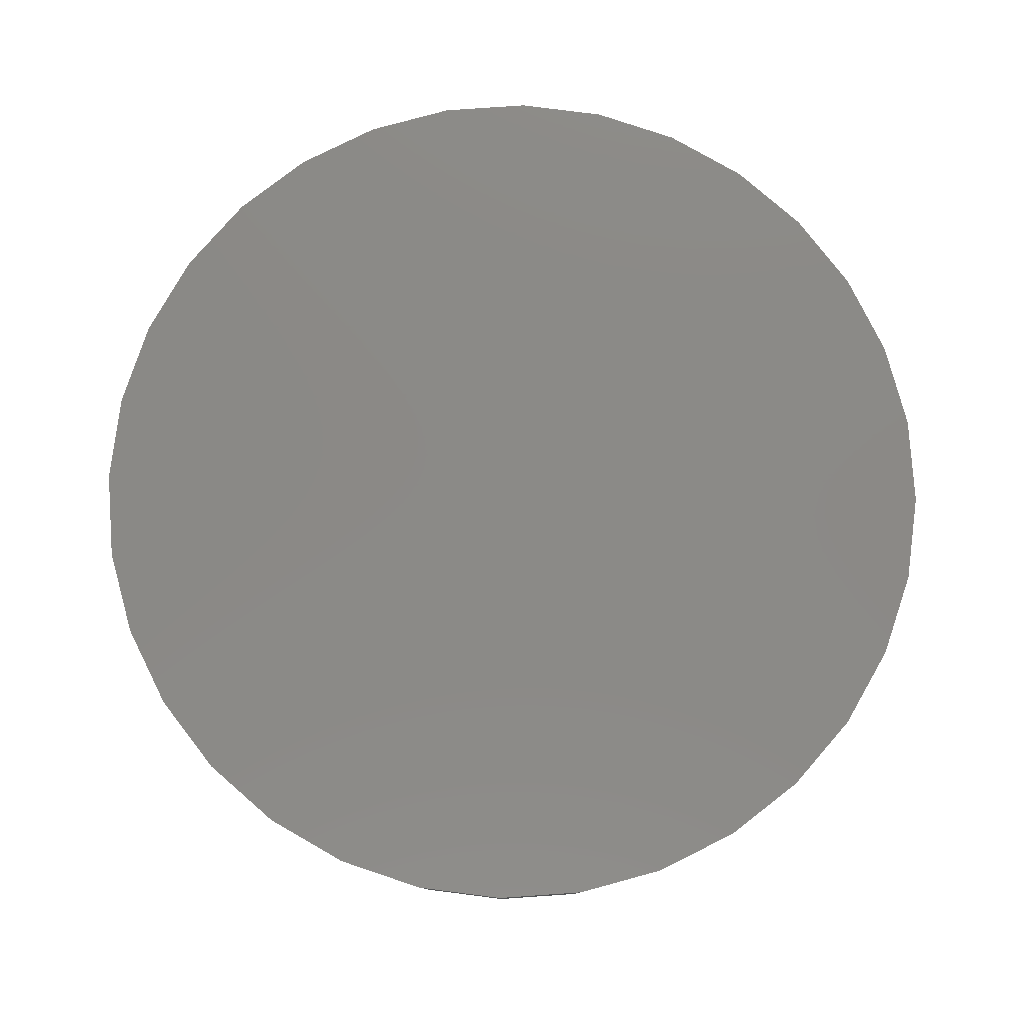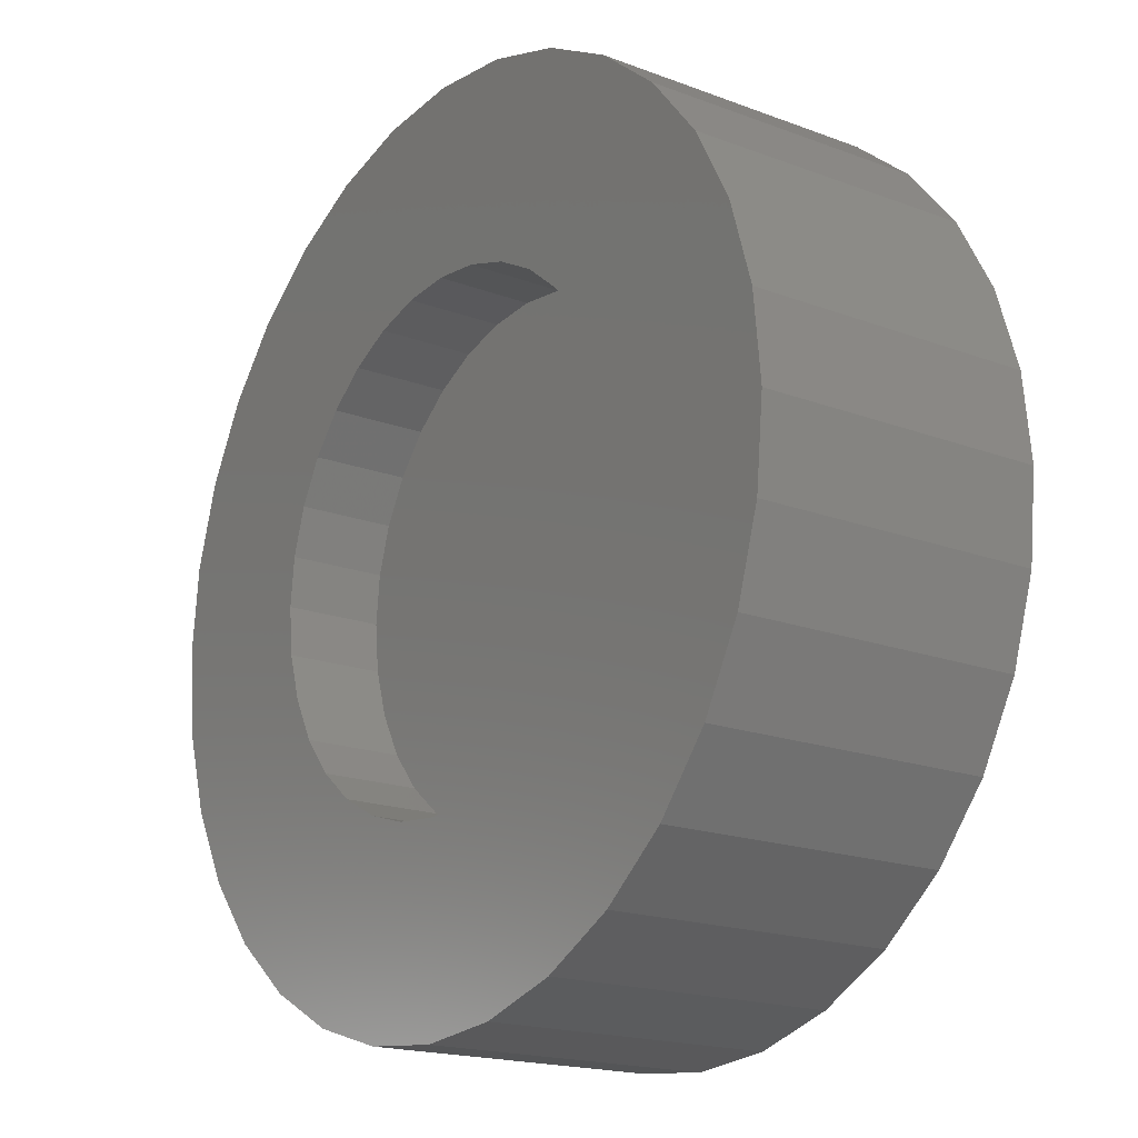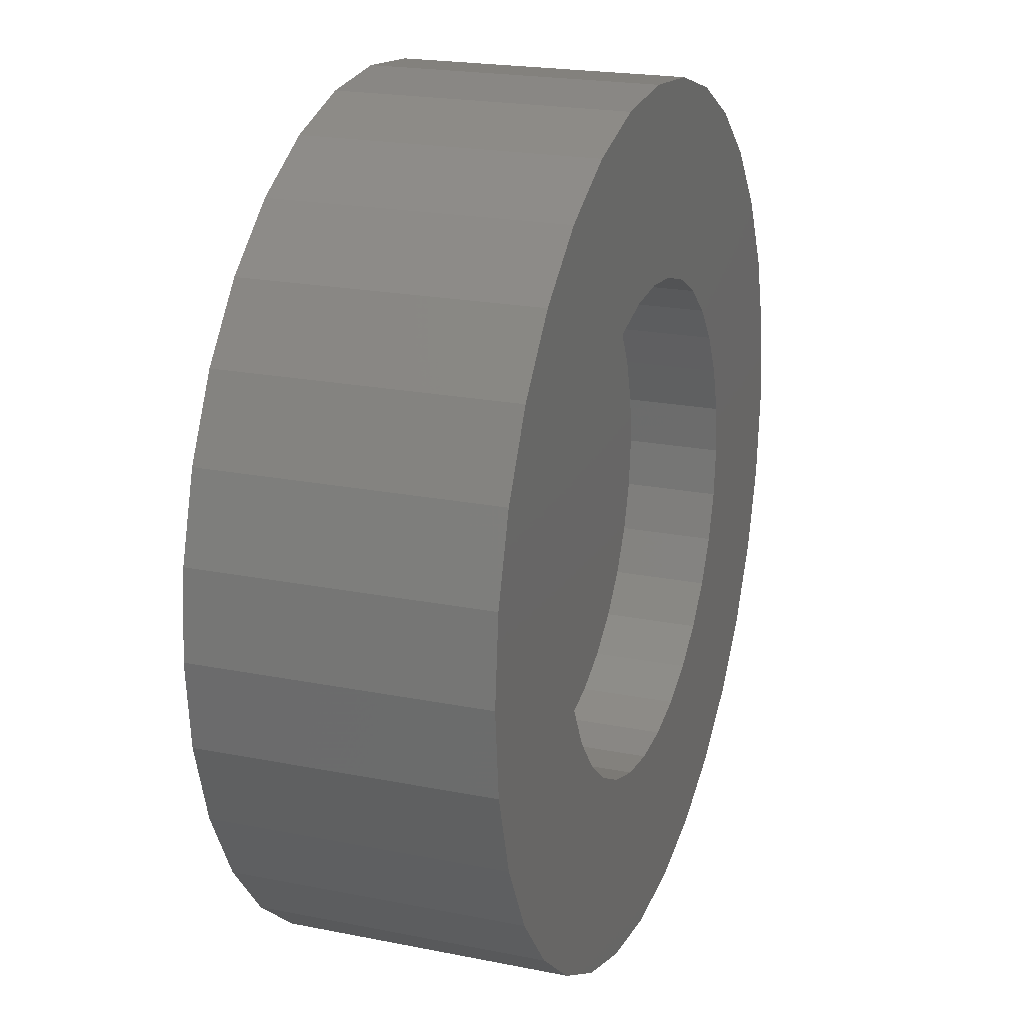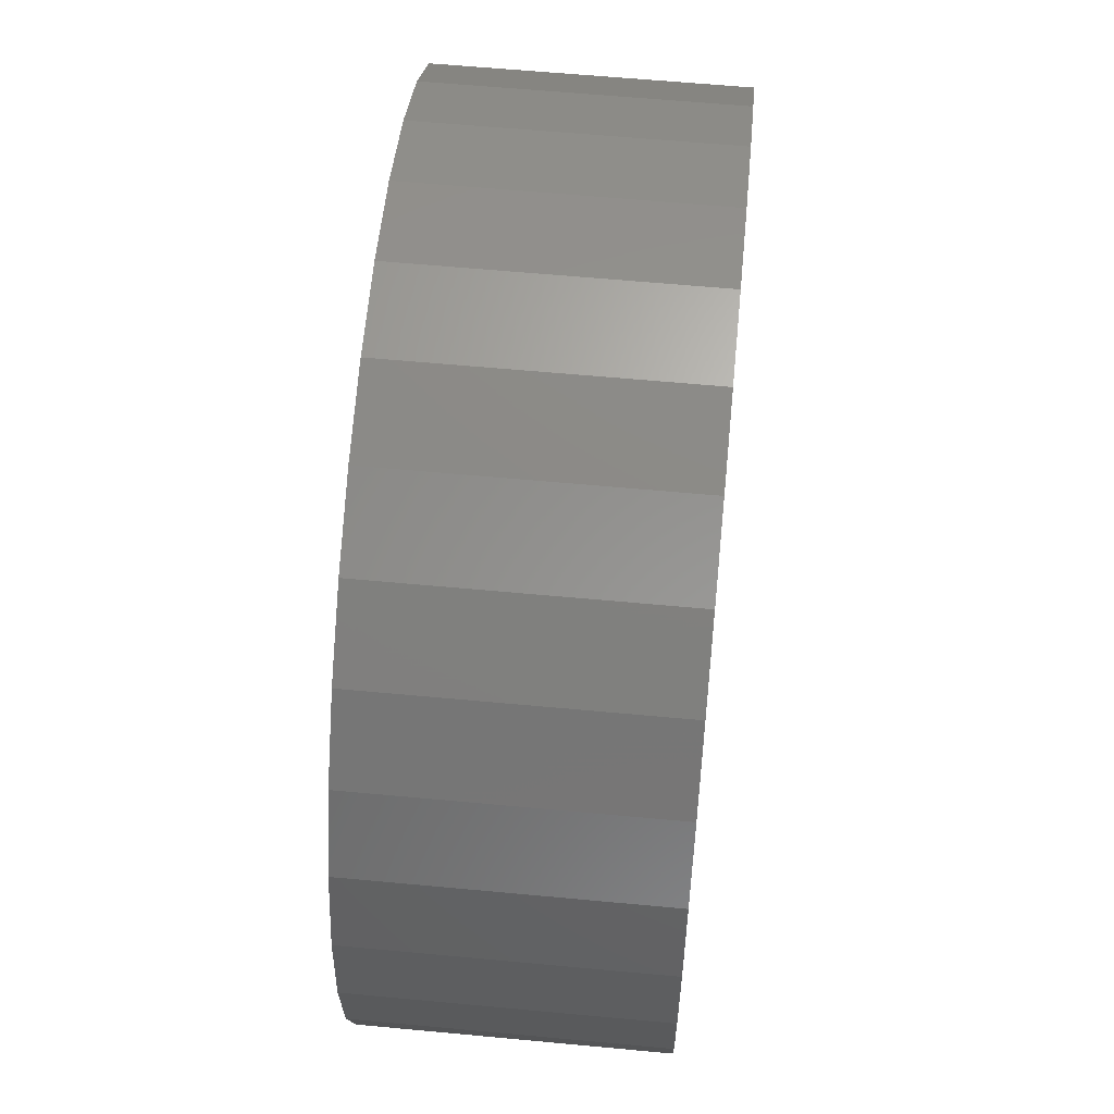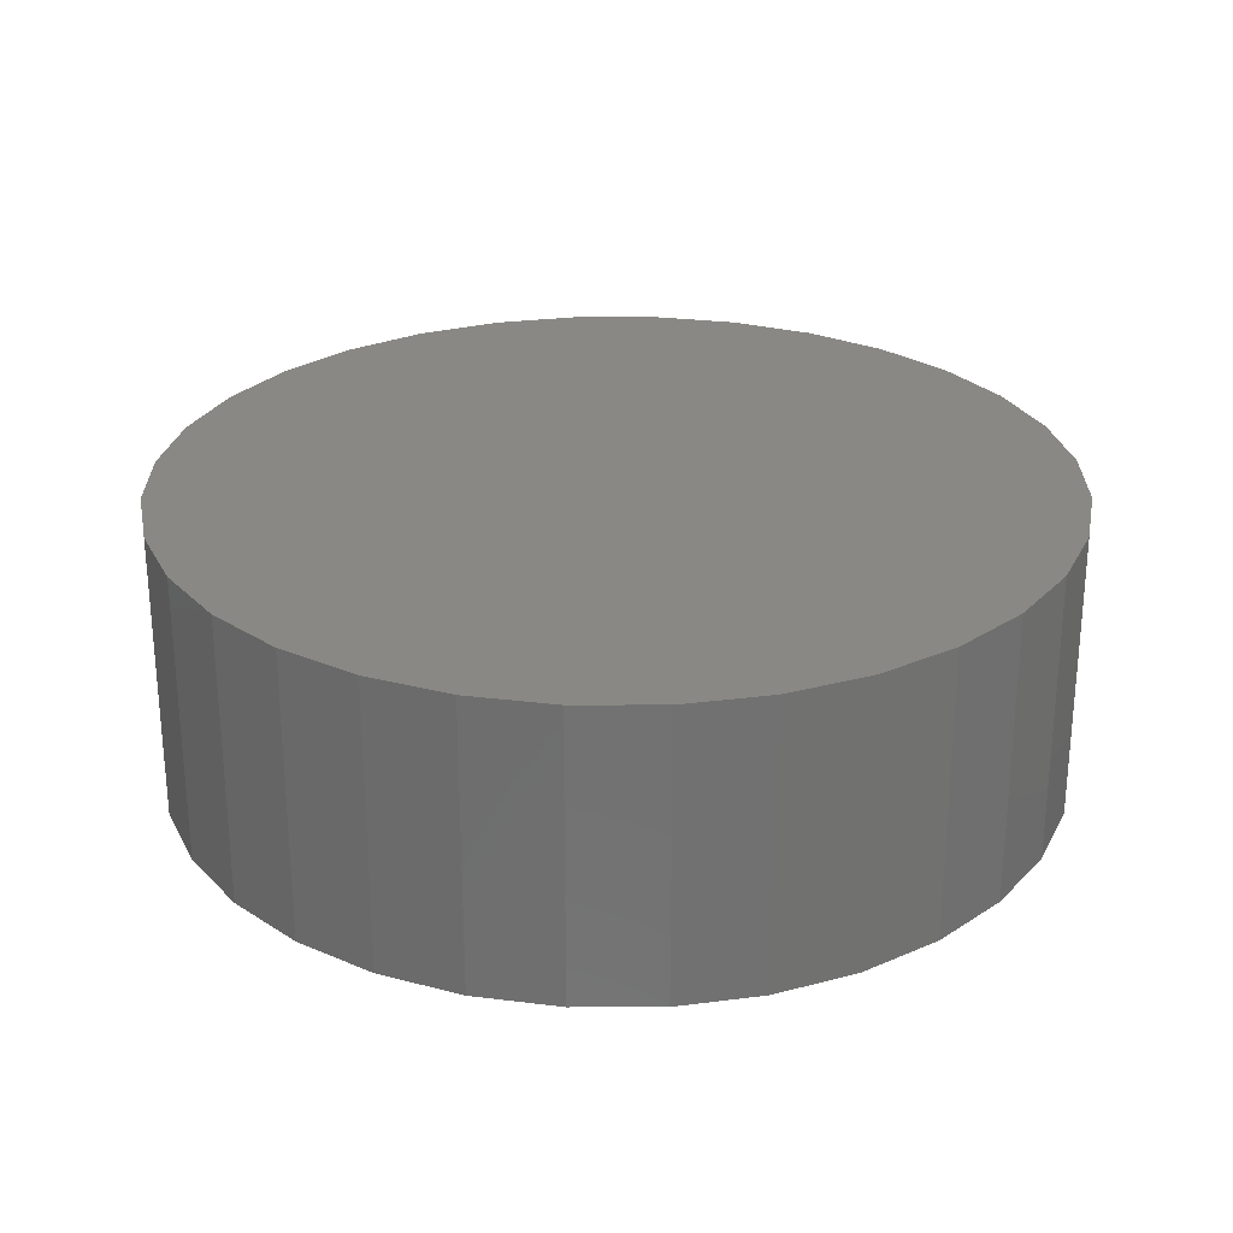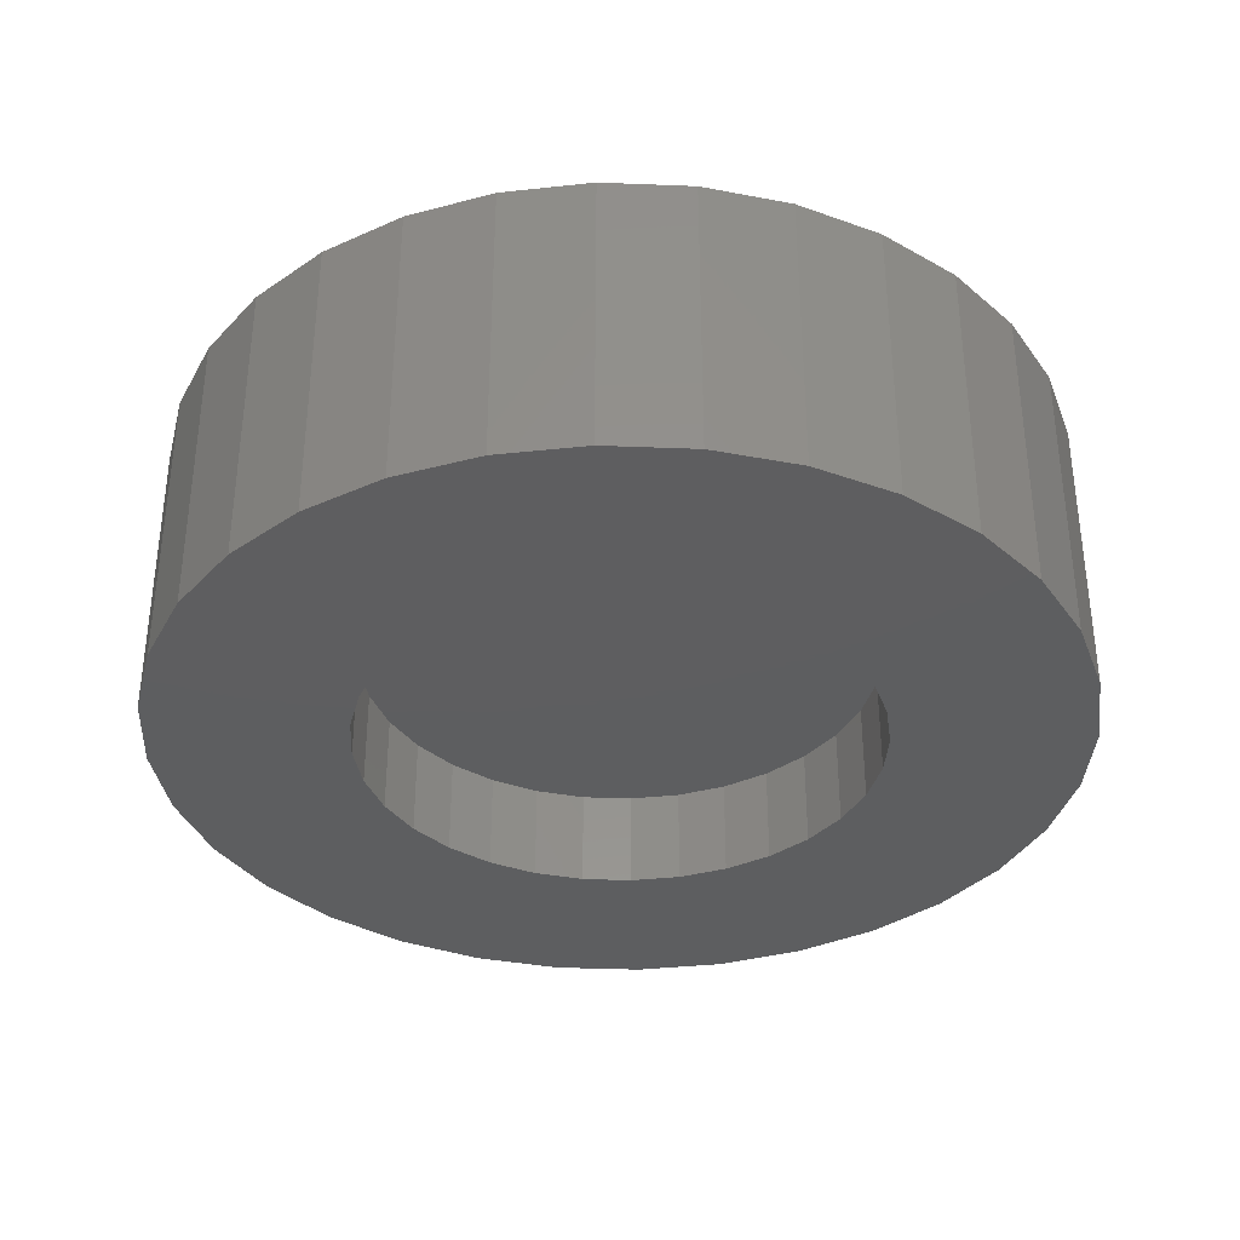
<metadata>
{"format":"stl","ext":"stl","renderer":"f3d","projection":"perspective","resolution":1024,"background":"white","views":[{"elev":79.5,"azim":-167.1,"up":"+Z"},{"elev":-18.1,"azim":-126.3,"up":"+Y"},{"elev":20.9,"azim":109.8,"up":"+Y"},{"elev":60.0,"azim":-84.5,"up":"+Y"},{"elev":26.8,"azim":-73.3,"up":"+Z"},{"elev":-35.3,"azim":-42.4,"up":"+Z"}]}
</metadata>
<code>
# stl→obj: 128 verts, 252 faces
v -0.1611 0.5112 0
v -0.1799 0.4761 0
v -0.3447 0.4685 0
v 0.007648 0.6014 0
v -0.03195 0.5975 0
v -0.291 0.598 0
v -0.2464 0.6524 0
v -0.1919 0.6971 0
v -0.1298 0.7303 0
v -0.06243 0.7507 0
v 0.007648 0.7576 0
v 0.07773 0.7507 0
v 0.1451 0.7303 0
v 0.2072 0.6971 0
v 0.2616 0.6524 0
v 0.04724 0.5975 0
v -0.291 0.1989 0
v -0.3242 0.261 0
v -0.1359 0.2549 0
v -0.1051 0.2297 0
v -0.07002 0.2109 0
v -0.03195 0.1994 0
v 0.007648 0.1955 0
v -0.2464 0.1444 0
v 0.04724 0.1994 0
v 0.3063 0.1989 0
v 0.2616 0.1444 0
v 0.2072 0.09976 0
v 0.1451 0.06657 0
v 0.07773 0.04613 0
v 0.007648 0.03923 0
v -0.06243 0.04613 0
v -0.1298 0.06657 0
v -0.1919 0.09976 0
v 0.08532 0.2109 0
v 0.1204 0.2297 0
v 0.1512 0.2549 0
v 0.3395 0.261 0
v -0.07002 0.5859 0
v -0.1051 0.5672 0
v -0.3242 0.5359 0
v -0.1359 0.542 0
v -0.1953 0.3984 0
v -0.3516 0.3984 0
v -0.1914 0.438 0
v -0.1799 0.3208 0
v -0.3447 0.3284 0
v -0.1914 0.3588 0
v -0.1611 0.2857 0
v 0.1512 0.542 0
v 0.1204 0.5672 0
v 0.3395 0.5359 0
v 0.08532 0.5859 0
v 0.3063 0.598 0
v 0.1952 0.4761 0
v 0.1764 0.5112 0
v 0.36 0.4685 0
v 0.2106 0.3984 0
v 0.2067 0.438 0
v 0.3669 0.3984 0
v 0.1952 0.3208 0
v 0.2067 0.3588 0
v 0.36 0.3284 0
v 0.1764 0.2857 0
v 0.04724 0.1994 0.07812
v 0.08532 0.2109 0.07812
v 0.1204 0.2297 0.07812
v 0.1512 0.2549 0.07812
v 0.1764 0.2857 0.07812
v 0.1952 0.3208 0.07812
v 0.2067 0.3588 0.07812
v 0.2106 0.3984 0.07812
v 0.007648 0.1955 0.07812
v -0.03195 0.1994 0.07812
v -0.07002 0.2109 0.07812
v -0.1051 0.2297 0.07812
v -0.1359 0.2549 0.07812
v -0.1611 0.2857 0.07812
v -0.1799 0.3208 0.07812
v -0.1914 0.3588 0.07812
v -0.1953 0.3984 0.07812
v -0.03195 0.5975 0.07812
v -0.07002 0.5859 0.07812
v -0.1051 0.5672 0.07812
v -0.1359 0.542 0.07812
v -0.1611 0.5112 0.07812
v -0.1799 0.4761 0.07812
v -0.1914 0.438 0.07812
v 0.007648 0.6014 0.07812
v 0.04724 0.5975 0.07812
v 0.08532 0.5859 0.07812
v 0.1204 0.5672 0.07812
v 0.1512 0.542 0.07812
v 0.1764 0.5112 0.07812
v 0.1952 0.4761 0.07812
v 0.2067 0.438 0.07812
v -0.06243 0.7507 0.2344
v 0.07773 0.7507 0.2344
v 0.007648 0.7576 0.2344
v 0.1451 0.7303 0.2344
v -0.1298 0.7303 0.2344
v 0.2072 0.6971 0.2344
v -0.1919 0.6971 0.2344
v 0.2616 0.6524 0.2344
v -0.2464 0.6524 0.2344
v 0.3063 0.598 0.2344
v -0.291 0.598 0.2344
v 0.3395 0.5359 0.2344
v -0.3242 0.5359 0.2344
v 0.36 0.4685 0.2344
v -0.3447 0.4685 0.2344
v 0.3669 0.3984 0.2344
v -0.3516 0.3984 0.2344
v 0.36 0.3284 0.2344
v -0.3447 0.3284 0.2344
v 0.3395 0.261 0.2344
v -0.3242 0.261 0.2344
v 0.3063 0.1989 0.2344
v -0.291 0.1989 0.2344
v 0.2616 0.1444 0.2344
v -0.2464 0.1444 0.2344
v 0.2072 0.09976 0.2344
v -0.1919 0.09976 0.2344
v 0.1451 0.06657 0.2344
v -0.1298 0.06657 0.2344
v 0.07773 0.04613 0.2344
v -0.06243 0.04613 0.2344
v 0.007648 0.03923 0.2344
f 1 2 3
f 4 5 6
f 4 6 7
f 4 7 8
f 4 8 9
f 4 9 10
f 4 10 11
f 4 11 12
f 4 12 13
f 4 13 14
f 4 14 15
f 4 15 16
f 17 18 19
f 17 19 20
f 17 20 21
f 17 21 22
f 17 22 23
f 17 23 24
f 23 25 26
f 23 26 27
f 23 27 28
f 23 28 29
f 23 29 30
f 23 30 31
f 23 31 32
f 23 32 33
f 23 33 34
f 23 34 24
f 26 25 35
f 26 35 36
f 26 36 37
f 26 37 38
f 5 39 6
f 6 39 40
f 6 40 41
f 40 42 41
f 41 42 1
f 41 1 3
f 43 44 45
f 45 44 3
f 45 3 2
f 46 47 48
f 48 47 44
f 48 44 43
f 19 18 49
f 49 18 47
f 49 47 46
f 50 51 52
f 52 51 53
f 52 53 54
f 54 53 16
f 54 16 15
f 55 56 57
f 57 56 50
f 57 50 52
f 58 59 60
f 60 59 55
f 60 55 57
f 61 62 63
f 63 62 58
f 63 58 60
f 37 64 38
f 38 64 61
f 38 61 63
f 23 65 25
f 25 65 66
f 25 66 35
f 35 66 67
f 35 67 36
f 36 67 68
f 36 68 37
f 37 68 69
f 37 69 64
f 64 69 70
f 64 70 61
f 61 70 71
f 61 71 62
f 62 71 72
f 62 72 58
f 65 23 73
f 73 23 22
f 73 22 74
f 74 22 21
f 74 21 75
f 75 21 20
f 75 20 76
f 76 20 19
f 76 19 77
f 77 19 49
f 77 49 78
f 78 49 46
f 78 46 79
f 79 46 48
f 79 48 80
f 80 48 43
f 80 43 81
f 4 82 5
f 5 82 83
f 5 83 39
f 39 83 84
f 39 84 40
f 40 84 85
f 40 85 42
f 42 85 86
f 42 86 1
f 1 86 87
f 1 87 2
f 2 87 88
f 2 88 45
f 45 88 81
f 45 81 43
f 82 4 89
f 89 4 16
f 89 16 90
f 90 16 53
f 90 53 91
f 91 53 51
f 91 51 92
f 92 51 50
f 92 50 93
f 93 50 56
f 93 56 94
f 94 56 55
f 94 55 95
f 95 55 59
f 95 59 96
f 96 59 58
f 96 58 72
f 71 96 72
f 95 96 71
f 70 95 71
f 80 88 79
f 88 80 81
f 88 87 79
f 79 87 86
f 79 86 78
f 78 86 85
f 78 85 77
f 77 85 84
f 77 84 76
f 76 84 83
f 76 83 75
f 75 83 82
f 75 82 74
f 74 82 89
f 74 89 73
f 73 89 90
f 73 90 65
f 65 90 91
f 65 91 66
f 66 91 92
f 66 92 67
f 67 92 93
f 67 93 68
f 68 93 94
f 68 94 69
f 69 94 95
f 69 95 70
f 97 98 99
f 98 97 100
f 100 97 101
f 100 101 102
f 102 101 103
f 102 103 104
f 104 103 105
f 104 105 106
f 106 105 107
f 106 107 108
f 108 107 109
f 108 109 110
f 110 109 111
f 110 111 112
f 112 111 113
f 112 113 114
f 114 113 115
f 114 115 116
f 116 115 117
f 116 117 118
f 118 117 119
f 118 119 120
f 120 119 121
f 120 121 122
f 122 121 123
f 122 123 124
f 124 123 125
f 124 125 126
f 126 125 127
f 126 127 128
f 60 112 63
f 63 112 114
f 63 114 38
f 38 114 116
f 38 116 26
f 26 116 118
f 26 118 27
f 27 118 120
f 27 120 28
f 28 120 122
f 28 122 29
f 29 122 124
f 29 124 30
f 30 124 126
f 30 126 31
f 31 126 128
f 31 128 32
f 32 128 127
f 32 127 33
f 33 127 125
f 33 125 34
f 34 125 123
f 34 123 24
f 24 123 121
f 24 121 17
f 17 121 119
f 17 119 18
f 18 119 117
f 18 117 47
f 47 117 115
f 47 115 44
f 44 115 113
f 44 113 3
f 3 113 111
f 3 111 41
f 41 111 109
f 41 109 6
f 6 109 107
f 6 107 7
f 7 107 105
f 7 105 8
f 8 105 103
f 8 103 9
f 9 103 101
f 9 101 10
f 10 101 97
f 10 97 11
f 11 97 99
f 11 99 12
f 12 99 98
f 12 98 13
f 13 98 100
f 13 100 14
f 14 100 102
f 14 102 15
f 15 102 104
f 15 104 54
f 54 104 106
f 54 106 52
f 52 106 108
f 52 108 57
f 57 108 110
f 57 110 60
f 60 110 112

</code>
